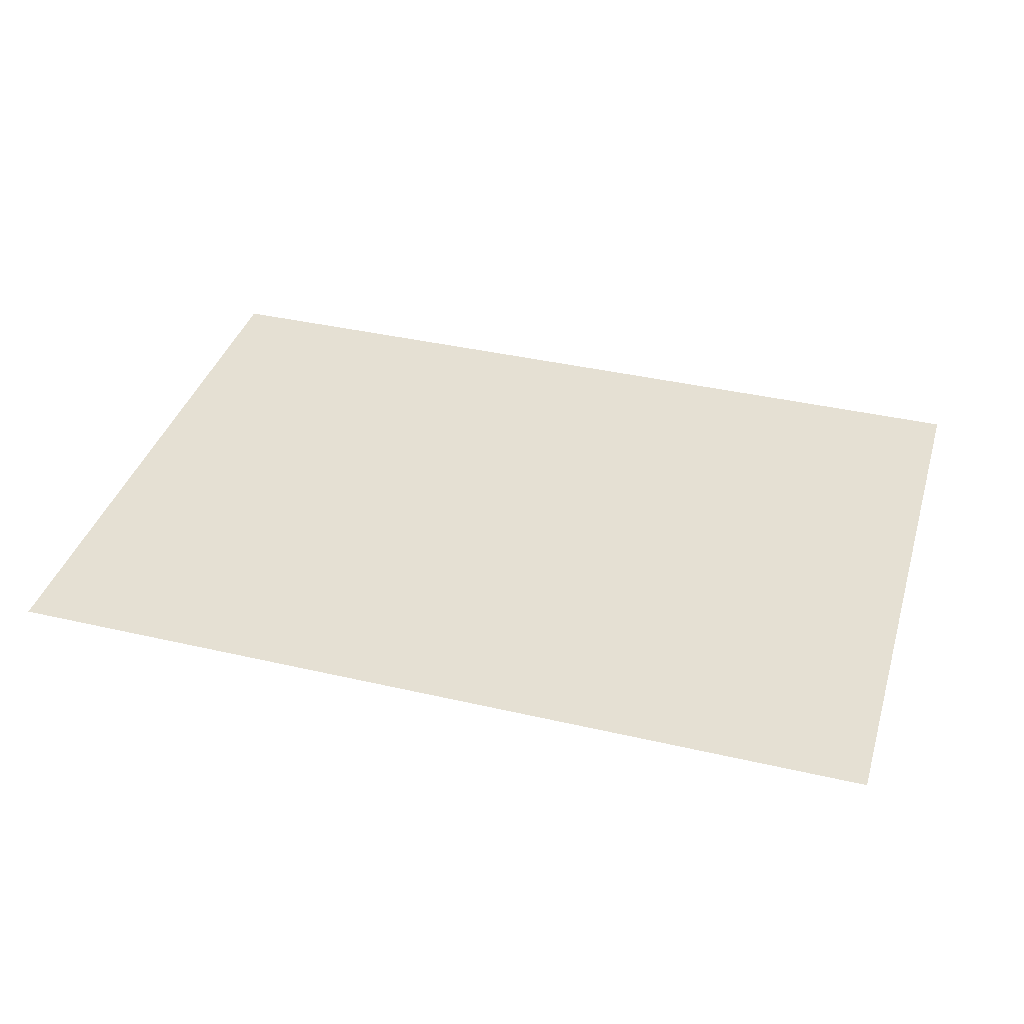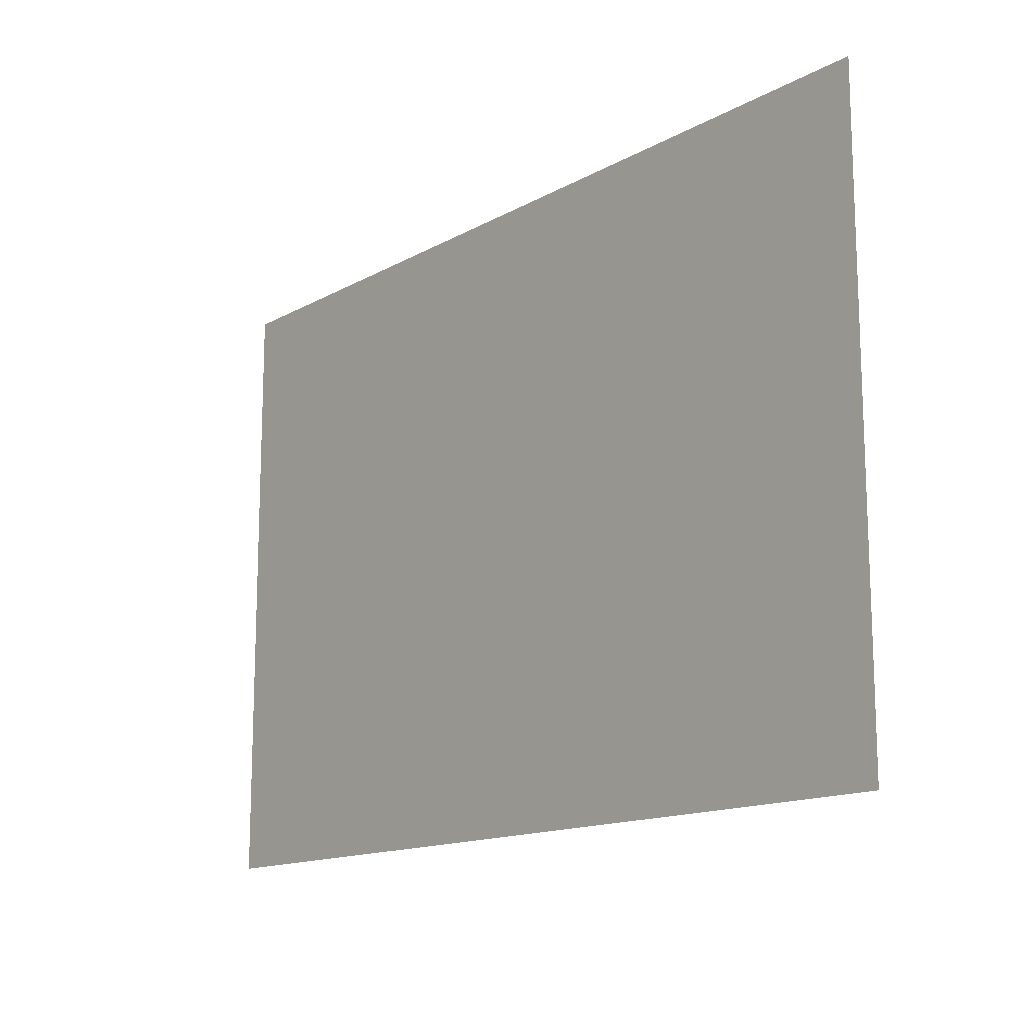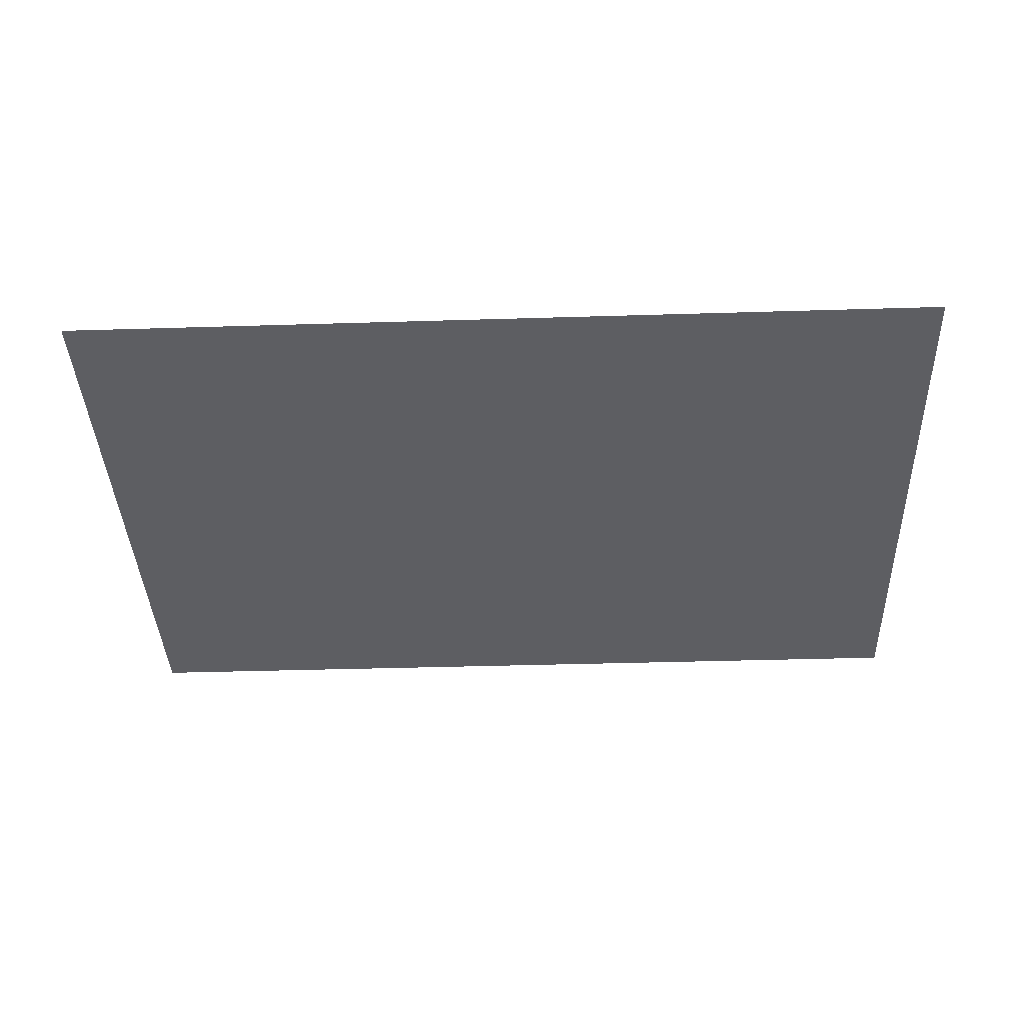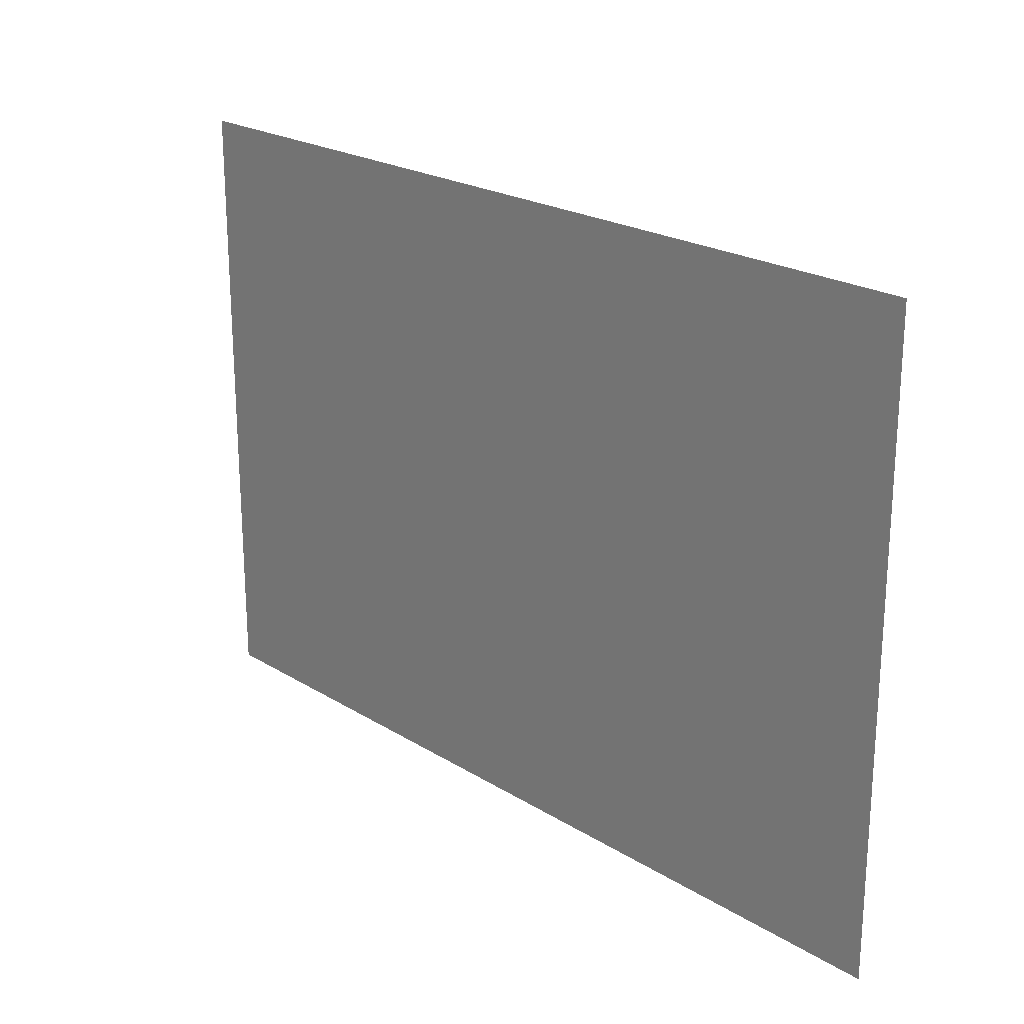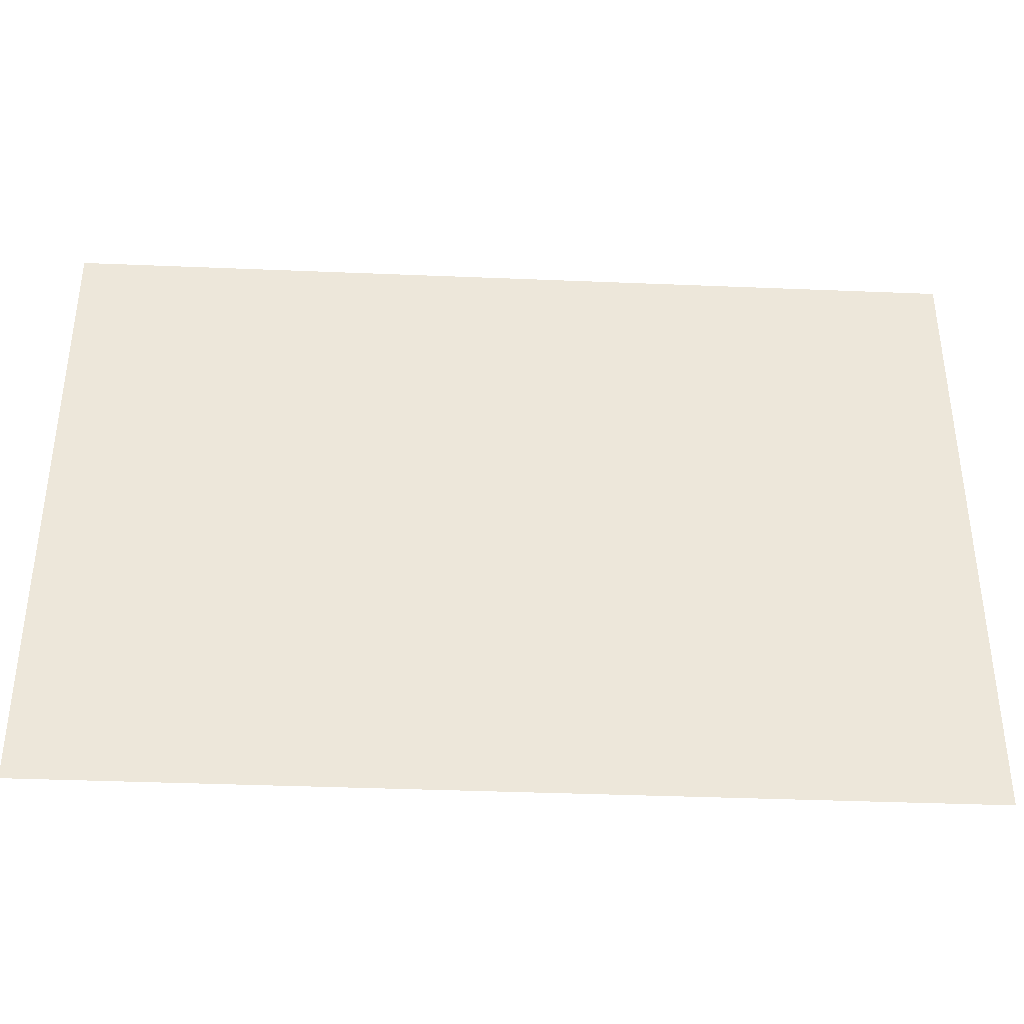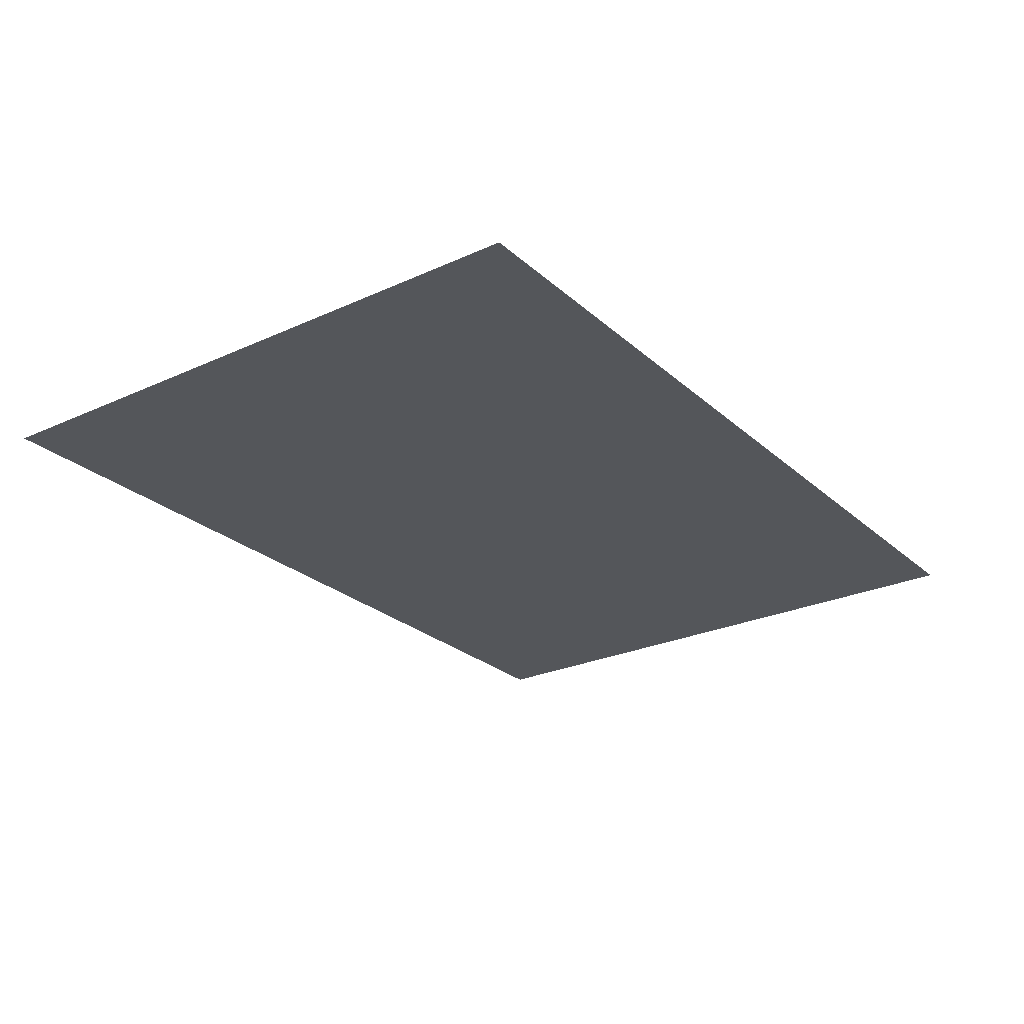
<metadata>
{"format":"obj","ext":"obj","renderer":"f3d","projection":"perspective","resolution":1024,"background":"white","views":[{"elev":38.2,"azim":-163.6,"up":"+Y"},{"elev":-14.3,"azim":50.4,"up":"+Z"},{"elev":-38.9,"azim":-177.8,"up":"+Y"},{"elev":22.1,"azim":47.0,"up":"+Z"},{"elev":-37.8,"azim":177.0,"up":"+Z"},{"elev":-25.7,"azim":-54.0,"up":"+Y"}]}
</metadata>
<code>
o Plane
v -1.991 -0.001927 2.019
v 3.826 -0.001927 2.019
v -1.991 -0.001927 -2.026
v 3.826 -0.001927 -2.026
f 1 2 4 3

</code>
